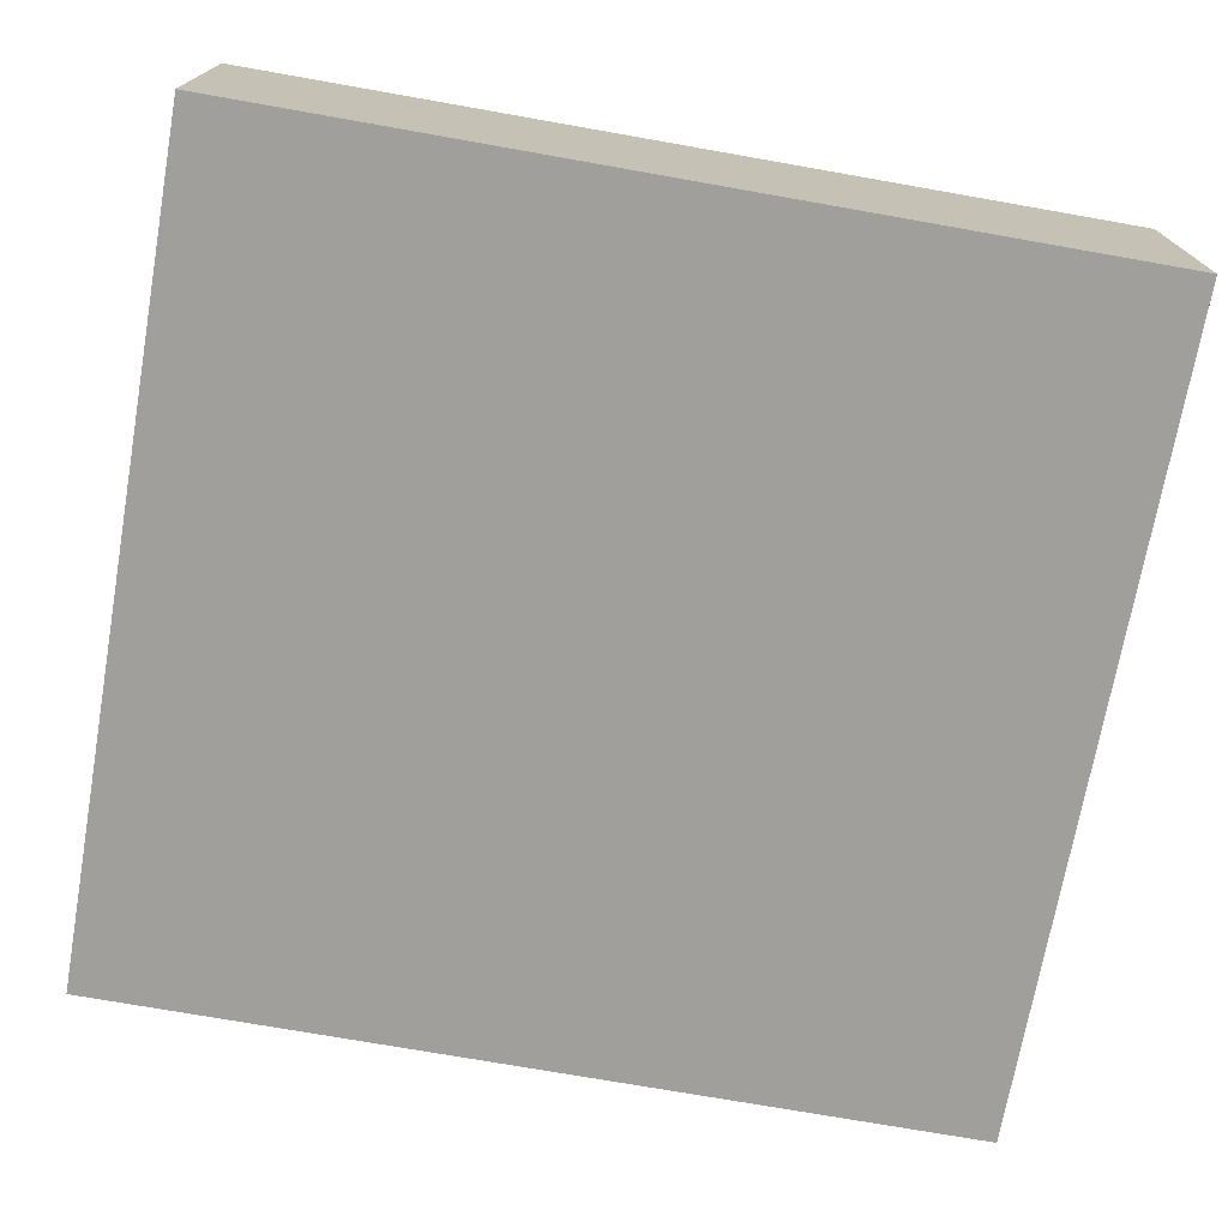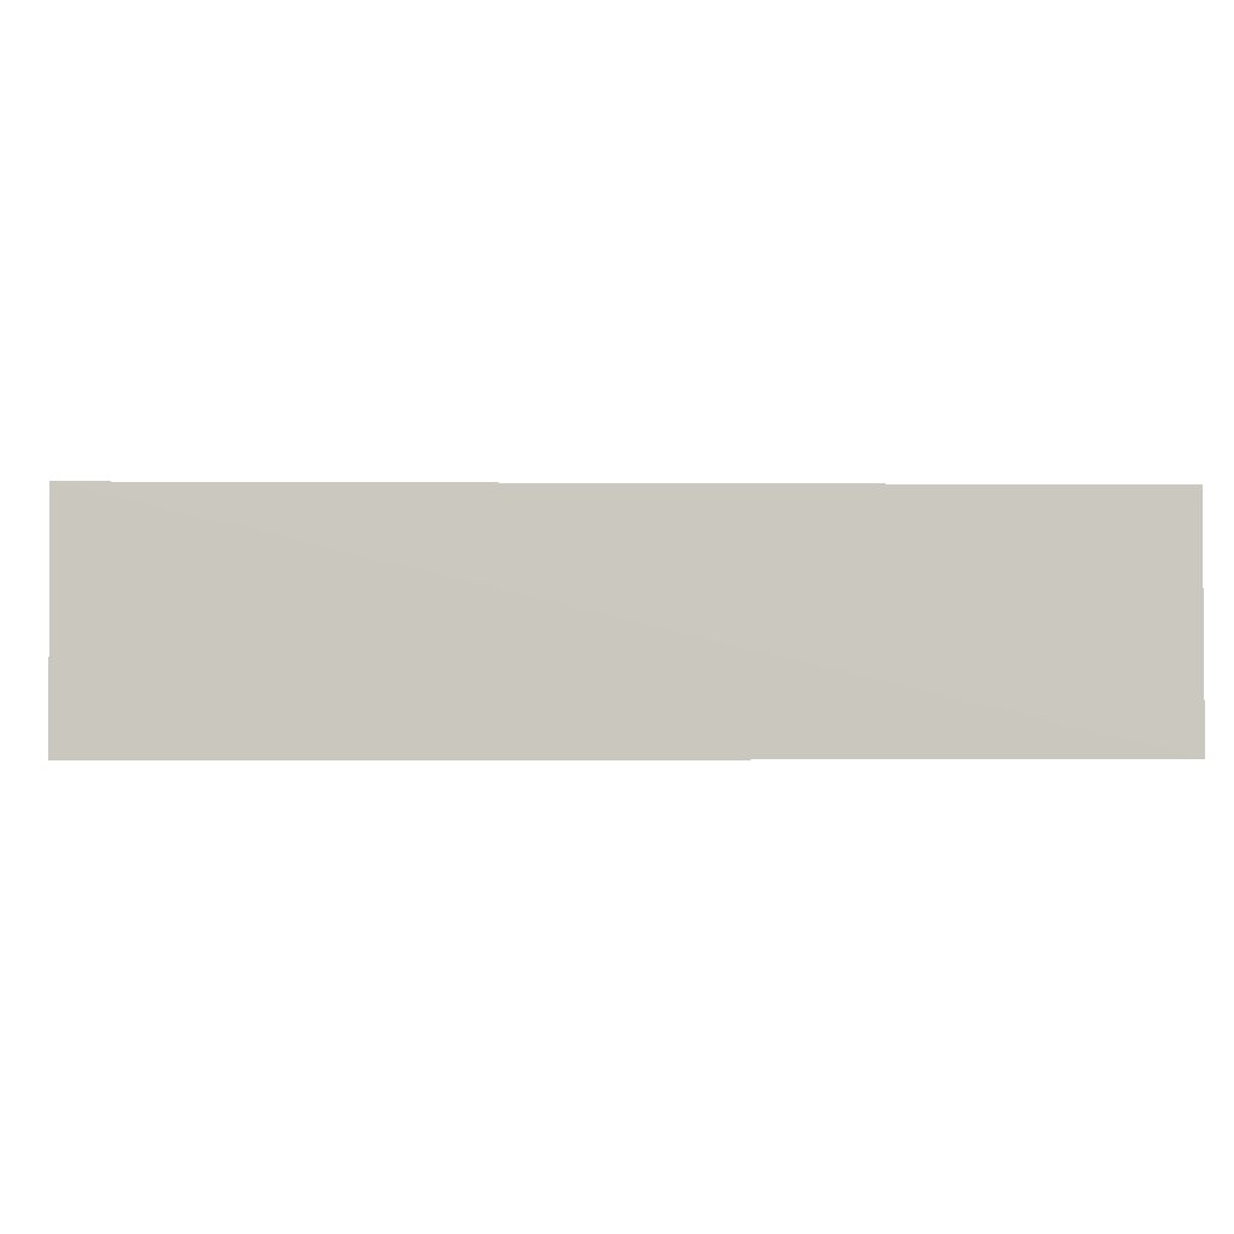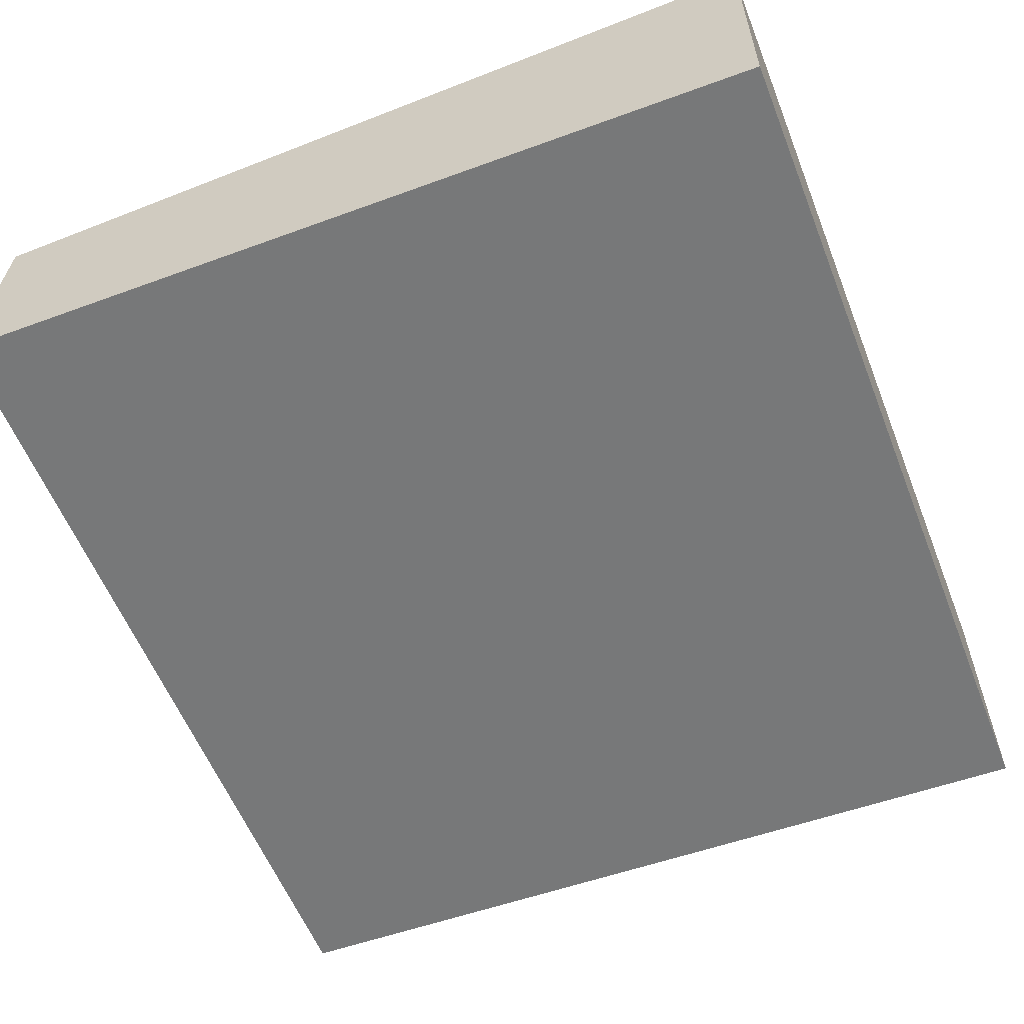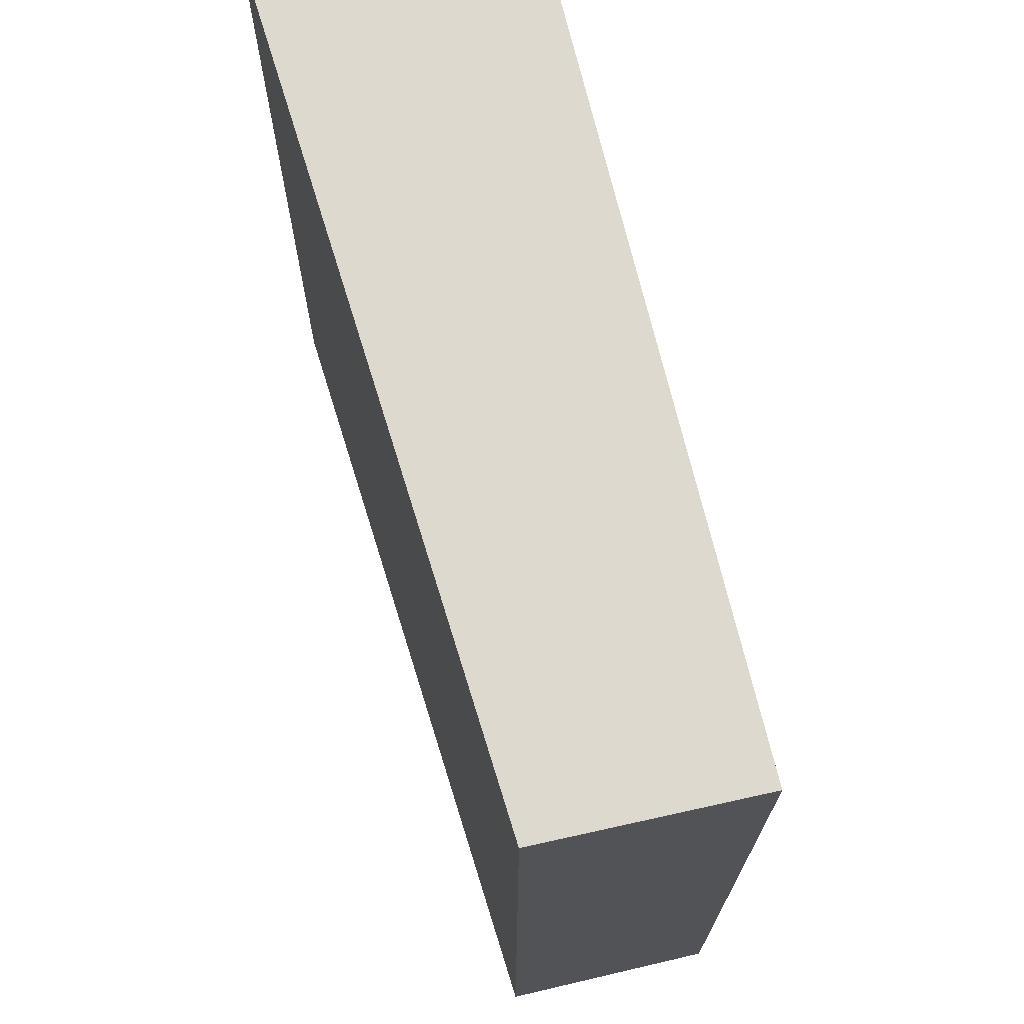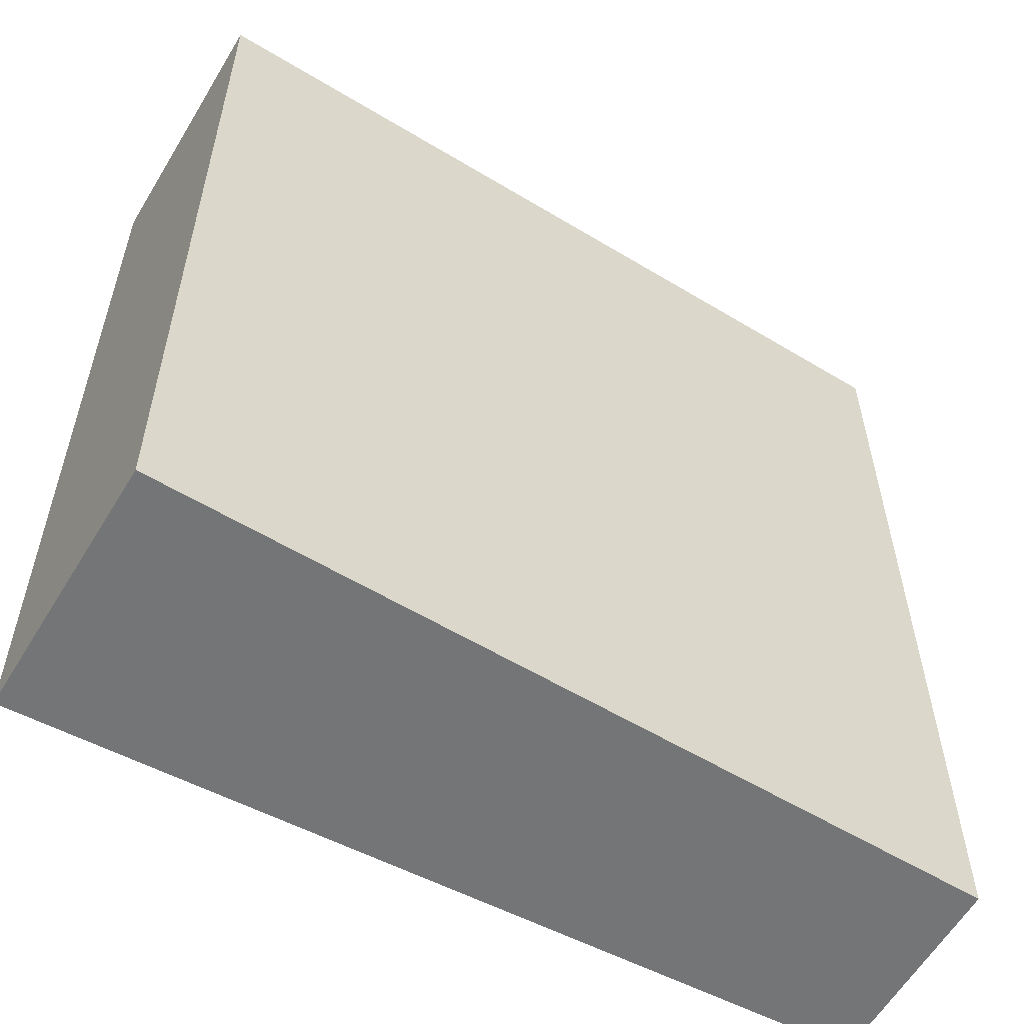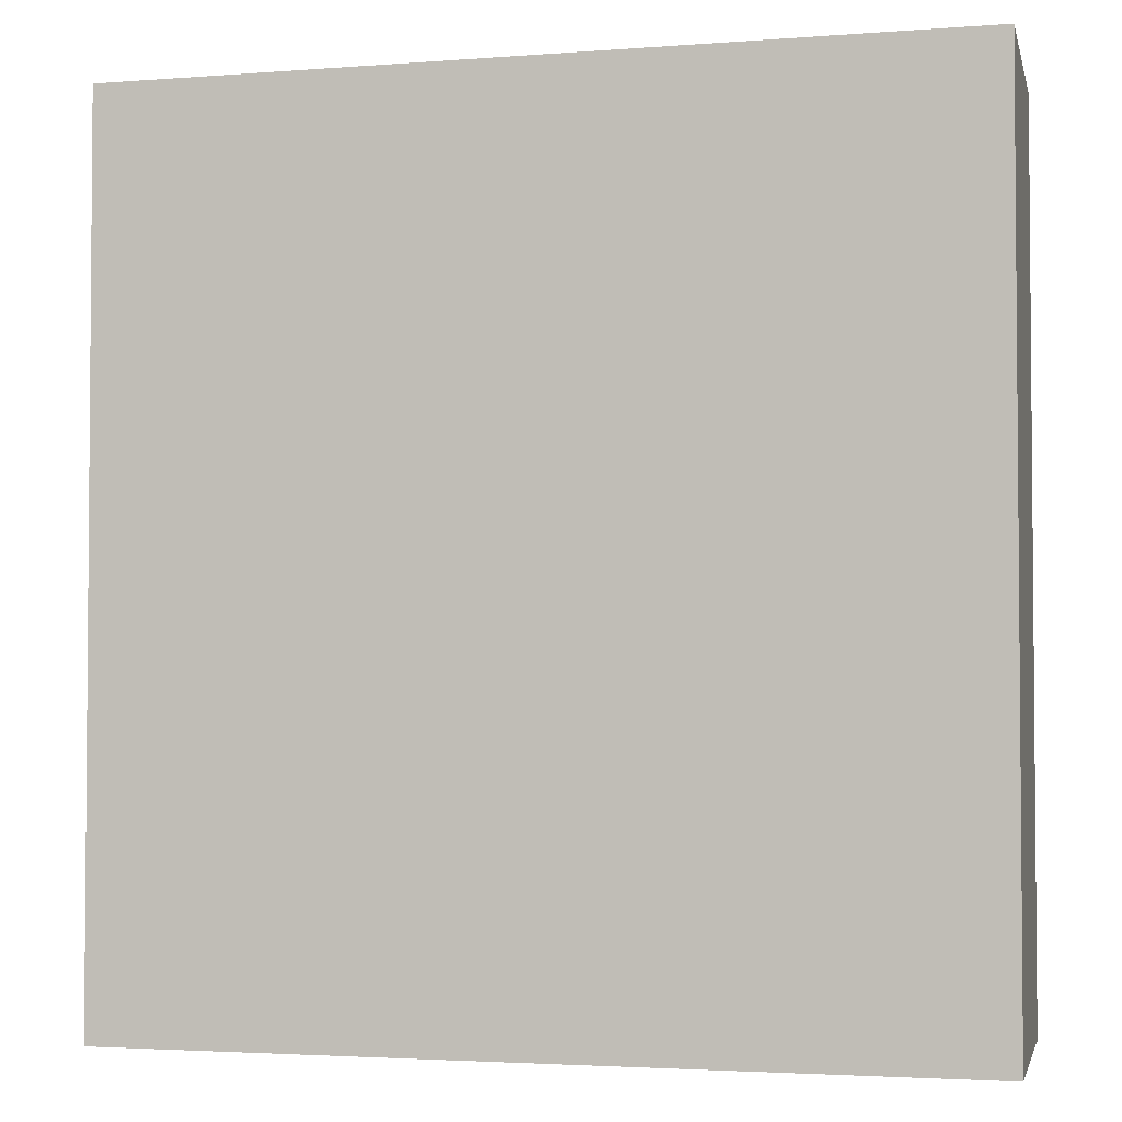
<metadata>
{"format":"obj","ext":"obj","renderer":"f3d","projection":"perspective","resolution":1024,"background":"white","views":[{"elev":-73.5,"azim":80.0,"up":"+Y"},{"elev":1.2,"azim":-91.3,"up":"+Y"},{"elev":-58.4,"azim":21.6,"up":"+Y"},{"elev":71.4,"azim":-105.8,"up":"+Z"},{"elev":-56.5,"azim":149.0,"up":"+Z"},{"elev":-2.9,"azim":12.7,"up":"+Z"}]}
</metadata>
<code>
v 0.07891 0.01187 0.1736
v 0.07891 -0.01259 0.1736
v 0.07891 -0.01259 0.09154
v 0.001566 0.01026 0.09152
v 0.0006391 -0.009496 0.1736
v 0.07891 0.01226 0.09153
v 0.001764 0.01007 0.1736
v 0.0006428 -0.009489 0.09154
f 5 2 1
f 5 3 2
f 6 3 4
f 6 1 2
f 6 2 3
f 7 5 1
f 7 4 5
f 7 6 4
f 7 1 6
f 8 5 4
f 8 4 3
f 8 3 5

</code>
